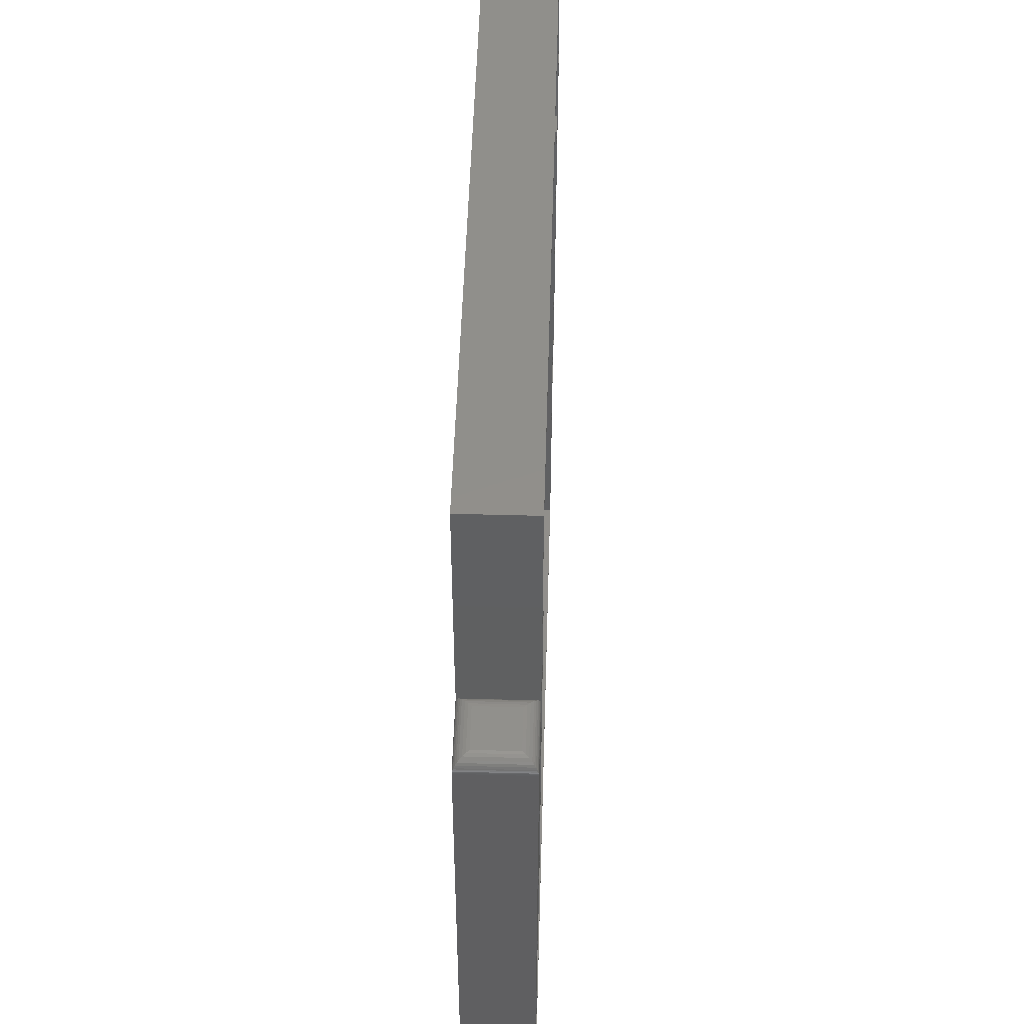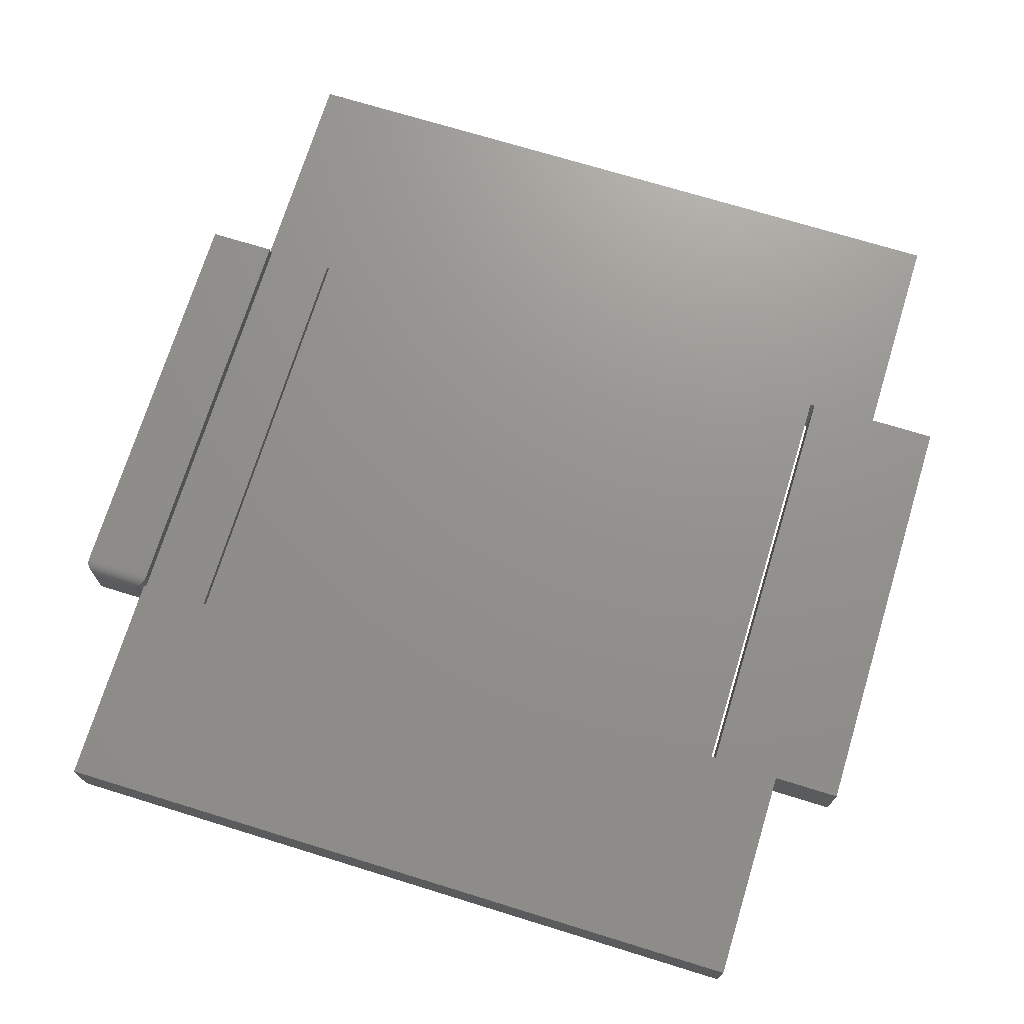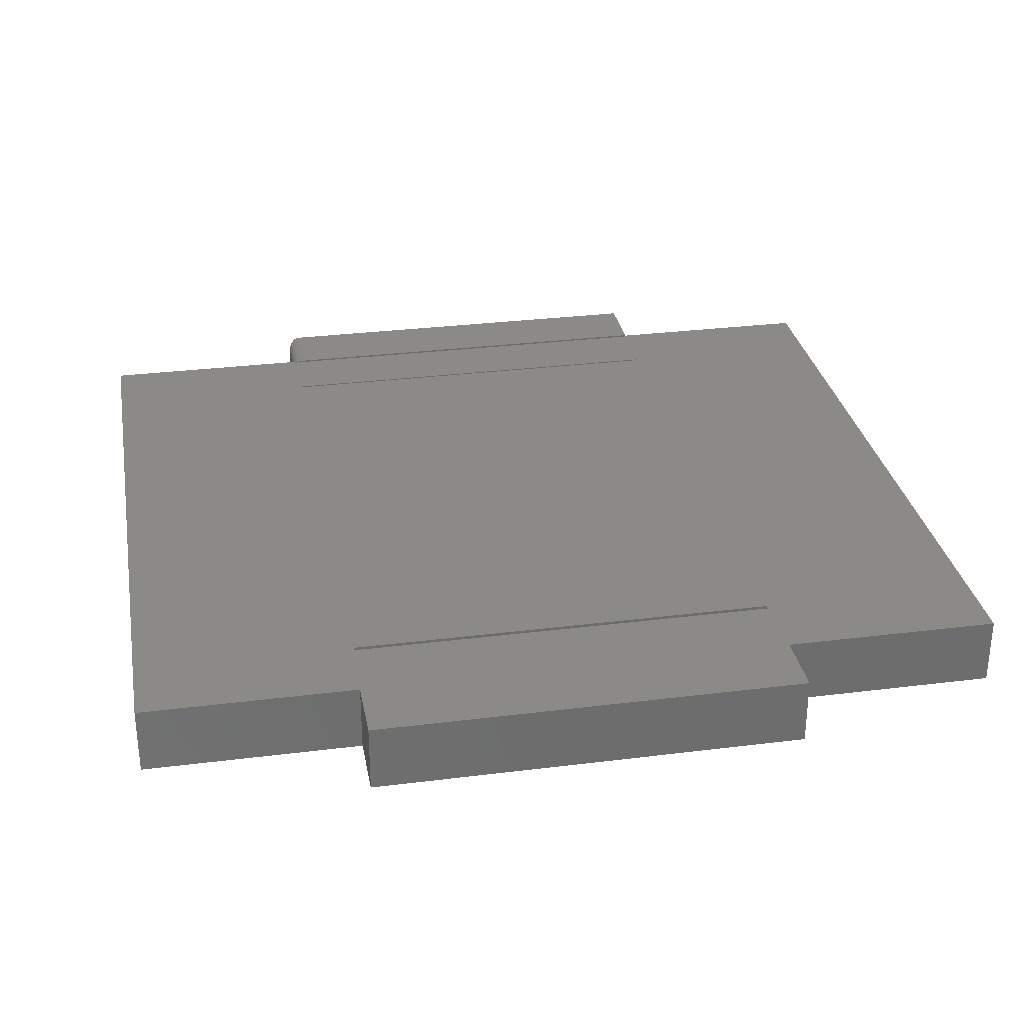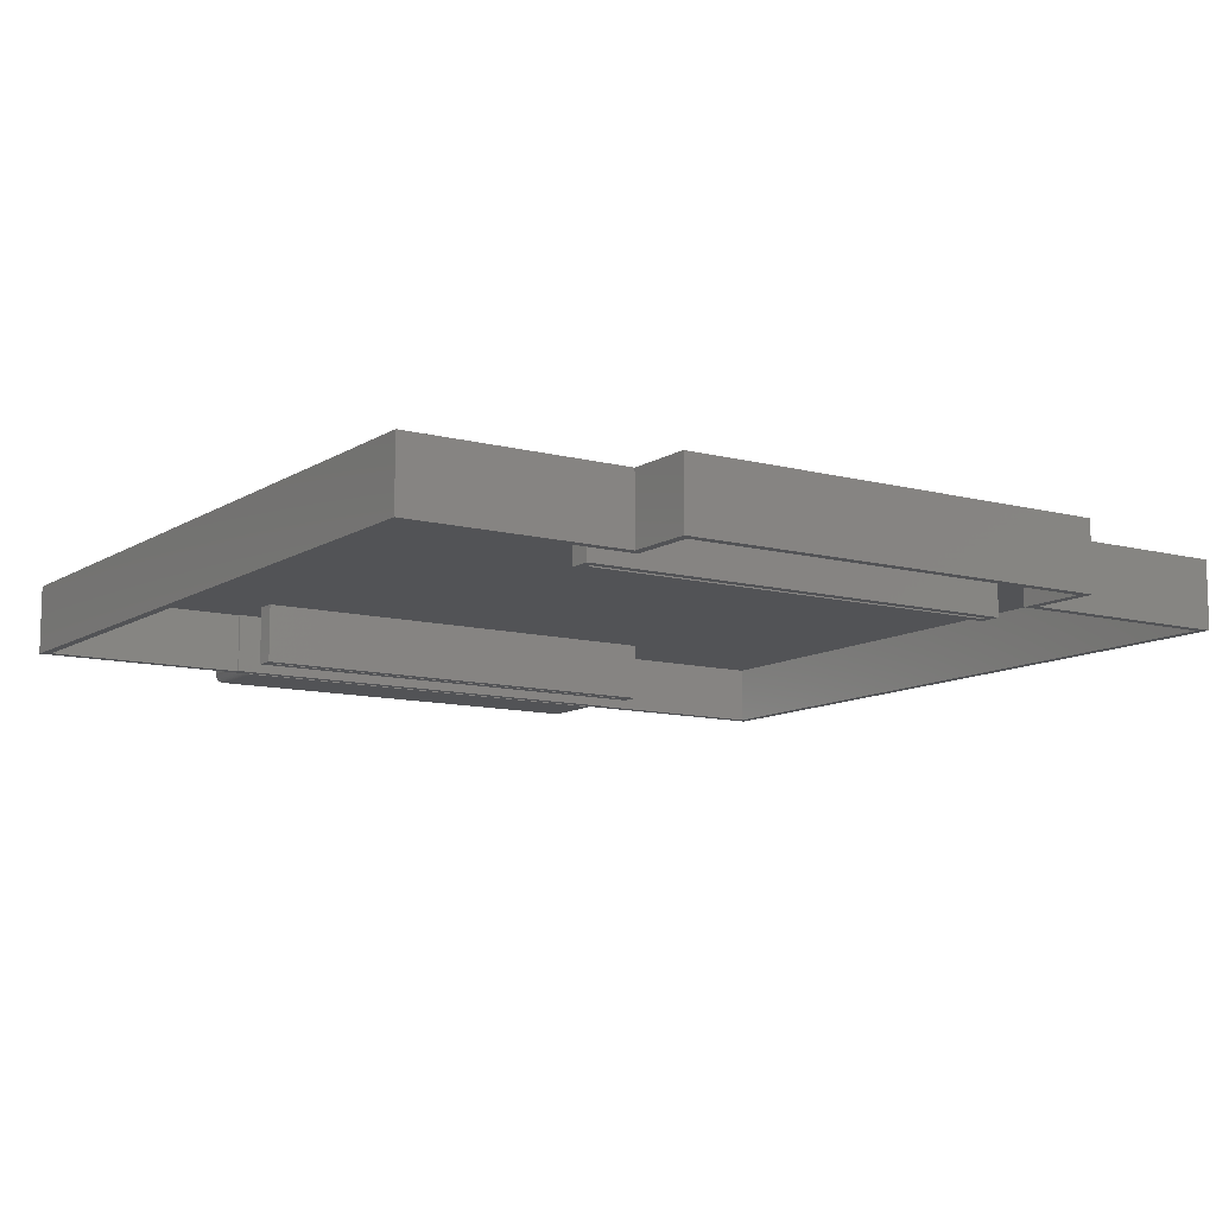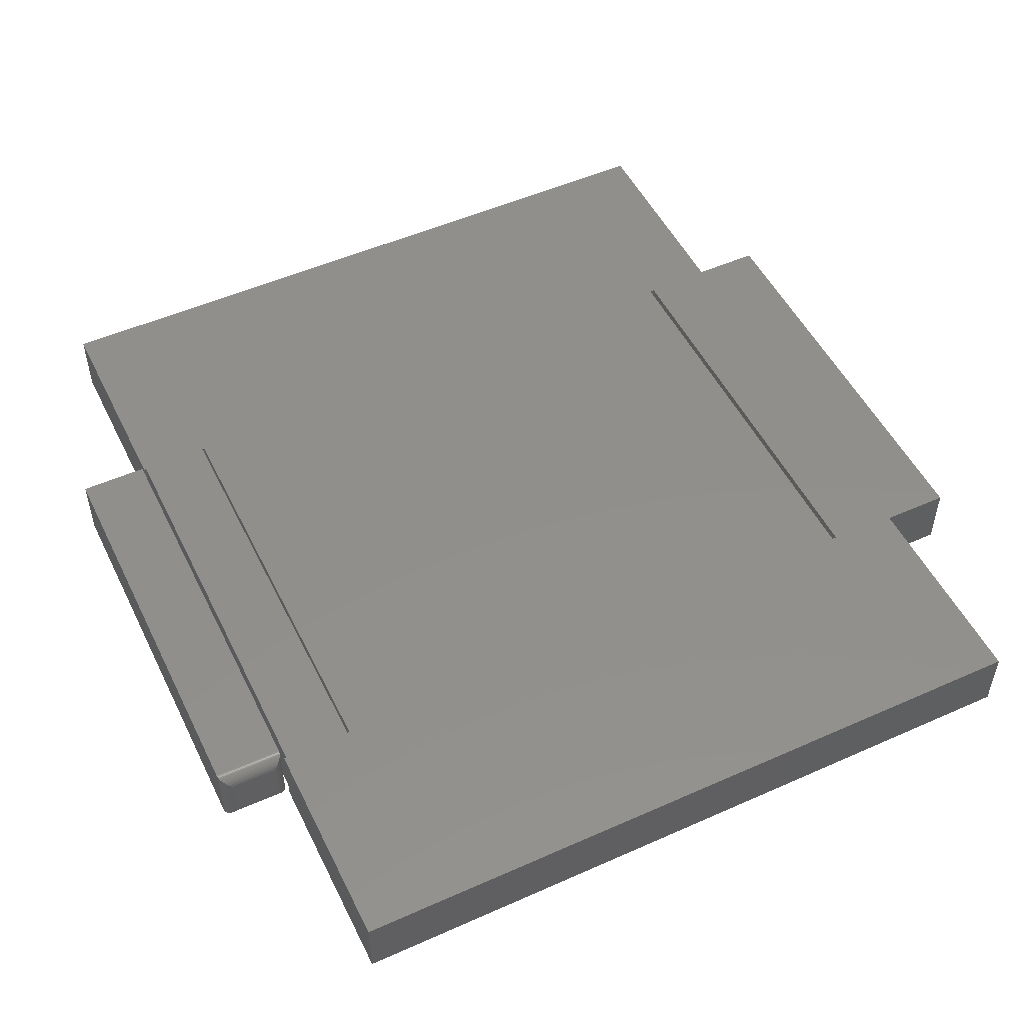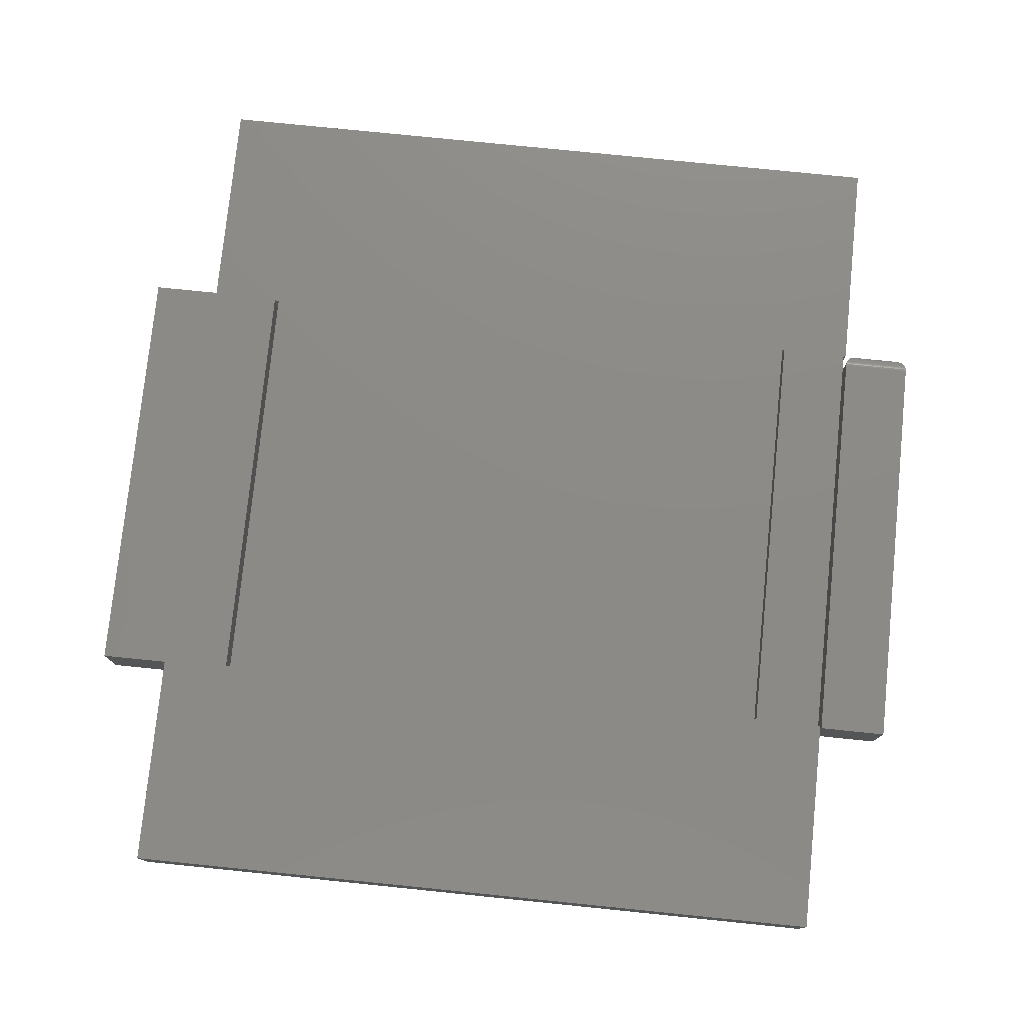
<metadata>
{"format":"stl","ext":"stl","renderer":"f3d","projection":"perspective","resolution":1024,"background":"white","views":[{"elev":50.2,"azim":91.7,"up":"+Y"},{"elev":71.8,"azim":-162.9,"up":"+Z"},{"elev":30.4,"azim":-100.3,"up":"+Z"},{"elev":-10.7,"azim":-123.5,"up":"+Z"},{"elev":51.3,"azim":154.2,"up":"+Z"},{"elev":77.1,"azim":5.8,"up":"+Z"}]}
</metadata>
<code>
# stl→obj: 172 verts, 340 faces
v -0.5144 -0.3711 0
v -0.5065 -0.3711 0
v -0.4909 -0.3867 0
v -0.4909 0.3867 0
v -0.5065 0.3711 0
v -0.5144 0.3711 0
v -0.53 0.3867 0
v -0.53 -0.3867 0
v 0.504 -0.3711 0
v 0.5078 -0.3711 0
v 0.5234 -0.3867 0
v 0.5234 0.3867 0
v 0.5078 0.3711 0
v 0.504 0.3711 0
v 0.4884 0.3867 0
v 0.4884 -0.3867 0
v -0.7344 0.3594 0
v -0.75 0.375 0
v -0.6172 0.3594 0
v 0.6262 0.3711 0
v 0.6262 -0.3711 0
v 0.6106 -0.3867 0
v 0.6106 0.3867 0
v 0.6147 0.3867 0
v 0.6303 0.3711 0
v 0.6303 -0.3711 0
v 0.6303 -0.75 0
v 0.6147 -0.7344 0
v 0.6147 -0.3867 0
v -0.75 -0.375 0
v -0.7344 -0.3594 0
v -0.6172 -0.3594 0
v -0.6328 -0.375 0
v -0.6328 0.375 0
v -0.6328 0.75 0
v -0.6172 0.7344 0
v -0.6328 -0.75 0
v -0.6172 -0.7344 0
v 0.6147 0.7344 0
v 0.6303 0.75 0
v -0.53 -0.3867 0.1016
v -0.53 0.3867 0.1016
v -0.4909 0.3867 0.1016
v -0.4909 -0.3867 0.1016
v 0.4884 0.3867 0.1016
v 0.5234 0.3867 0.1016
v 0.4884 -0.3867 0.1016
v 0.5234 -0.3867 0.1016
v -0.6172 -0.3594 0.1016
v -0.6172 -0.7344 0.1016
v 0.6147 -0.7344 0.1016
v 0.6147 -0.3867 0.1016
v 0.6106 -0.3867 0.1016
v 0.6106 0.3867 0.1016
v 0.6147 0.3867 0.1016
v 0.6147 0.7344 0.1016
v -0.6172 0.7344 0.1016
v -0.6172 0.3594 0.1016
v -0.7344 0.3594 0.1016
v -0.7344 -0.3594 0.1016
v 0.6484 -0.3594 0.1016
v 0.7356 -0.3594 0.1016
v 0.6484 -0.3594 0.01562
v 0.7356 -0.3594 0.01562
v 0.7356 0.3516 0.1016
v 0.7356 0.3516 0.01562
v 0.7278 0.3594 0.09375
v 0.6562 0.3594 0.09375
v 0.7278 0.3594 0.02344
v 0.6562 0.3594 0.02344
v 0.6484 0.3516 0.1016
v 0.6484 0.3516 0.01562
v 0.6551 0.3593 0.02233
v 0.7289 0.3593 0.02233
v 0.7336 0.3567 0.01759
v 0.6504 0.3567 0.01759
v 0.735 0.3546 0.01626
v 0.6515 0.3578 0.01868
v 0.7326 0.3578 0.01868
v 0.6527 0.3585 0.01992
v 0.7313 0.3585 0.01992
v 0.6541 0.3591 0.02127
v 0.73 0.3591 0.02127
v 0.6491 0.3546 0.01626
v 0.6485 0.3527 0.01571
v 0.7355 0.3527 0.01571
v 0.7289 0.3593 0.09486
v 0.73 0.3591 0.09592
v 0.7313 0.3585 0.09727
v 0.7326 0.3578 0.09851
v 0.7336 0.3567 0.09959
v 0.735 0.3546 0.1009
v 0.7355 0.3527 0.1015
v 0.6551 0.3593 0.09486
v 0.6541 0.3591 0.09592
v 0.6527 0.3585 0.09727
v 0.6515 0.3578 0.09851
v 0.6504 0.3567 0.09959
v 0.6491 0.3546 0.1009
v 0.6485 0.3527 0.1015
v -0.6328 0.375 0.1172
v -0.5144 0.3711 0.1172
v -0.6328 0.75 0.1172
v -0.5144 -0.3711 0.1172
v -0.75 -0.375 0.1172
v -0.6328 -0.375 0.1172
v 0.6262 0.3711 0.1172
v 0.6303 0.3711 0.1172
v 0.6303 0.75 0.1172
v 0.5078 0.3711 0.1172
v 0.5078 -0.3711 0.1172
v 0.6262 -0.3711 0.1172
v -0.5065 0.3711 0.1172
v 0.504 0.3711 0.1172
v 0.6303 -0.75 0.1172
v 0.6303 -0.3711 0.1172
v 0.504 -0.3711 0.1172
v -0.5065 -0.3711 0.1172
v -0.6328 -0.75 0.1172
v -0.75 0.375 0.1172
v 0.6328 -0.375 0.1172
v 0.7512 -0.375 0.1172
v 0.6328 0.3516 0.1172
v 0.7512 0.3516 0.1172
v 0.6328 -0.375 0
v 0.6328 0.3516 0
v 0.7512 -0.375 0
v 0.7512 0.3516 -3.469e-18
v 0.7278 0.375 0.09375
v 0.7278 0.375 0.02344
v 0.6562 0.375 0.09375
v 0.6562 0.375 0.02344
v 0.6514 0.3745 0.01858
v 0.6514 0.3745 0.0986
v 0.6351 0.3617 0.002303
v 0.637 0.365 0.113
v 0.637 0.365 0.004216
v 0.6394 0.3679 0.1106
v 0.6394 0.3679 0.006629
v 0.6423 0.3704 0.1077
v 0.6423 0.3704 0.009469
v 0.6467 0.373 0.1033
v 0.6467 0.373 0.0139
v 0.633 0.3545 0.0001798
v 0.633 0.3545 0.117
v 0.6333 0.3563 0.0004912
v 0.6333 0.3563 0.1167
v 0.6338 0.3582 0.0009455
v 0.6338 0.3582 0.1162
v 0.6344 0.36 0.00156
v 0.6344 0.36 0.1156
v 0.6351 0.3617 0.1149
v 0.7327 0.3745 0.0986
v 0.7373 0.373 0.1033
v 0.7418 0.3704 0.1077
v 0.7446 0.3679 0.1106
v 0.747 0.365 0.113
v 0.7511 0.3545 0.117
v 0.7507 0.3563 0.1167
v 0.7503 0.3582 0.1162
v 0.7497 0.36 0.1156
v 0.7489 0.3617 0.1149
v 0.7326 0.3745 0.01858
v 0.7373 0.373 0.0139
v 0.7418 0.3704 0.009469
v 0.7446 0.3679 0.006629
v 0.747 0.365 0.004216
v 0.7511 0.3545 0.0001798
v 0.7507 0.3563 0.0004912
v 0.7503 0.3582 0.0009455
v 0.7497 0.36 0.00156
v 0.7489 0.3617 0.002303
f 1 2 3
f 4 3 2
f 4 2 5
f 4 5 6
f 4 6 7
f 3 8 1
f 1 8 7
f 1 7 6
f 9 10 11
f 12 11 10
f 12 10 13
f 12 13 14
f 12 14 15
f 11 16 9
f 9 16 15
f 9 15 14
f 17 18 19
f 20 21 22
f 20 22 23
f 20 23 24
f 20 24 25
f 26 27 28
f 26 28 29
f 26 29 22
f 26 22 21
f 30 18 17
f 30 17 31
f 30 31 32
f 30 32 33
f 34 35 36
f 34 36 19
f 34 19 18
f 27 37 28
f 28 37 38
f 37 33 38
f 38 33 32
f 24 39 25
f 25 39 40
f 39 36 40
f 40 36 35
f 41 42 8
f 8 42 7
f 42 43 7
f 7 43 4
f 43 44 4
f 4 44 3
f 44 41 3
f 3 41 8
f 45 46 15
f 15 46 12
f 47 45 16
f 16 45 15
f 48 47 11
f 11 47 16
f 46 48 12
f 12 48 11
f 49 50 32
f 32 50 38
f 50 51 38
f 38 51 28
f 51 52 28
f 28 52 29
f 52 53 29
f 29 53 22
f 53 54 22
f 22 54 23
f 54 55 23
f 23 55 24
f 55 56 24
f 24 56 39
f 56 57 39
f 39 57 36
f 57 58 36
f 36 58 19
f 58 59 19
f 19 59 17
f 59 60 17
f 17 60 31
f 60 49 31
f 31 49 32
f 61 62 63
f 63 62 64
f 62 65 64
f 64 65 66
f 67 68 69
f 69 68 70
f 71 61 72
f 72 61 63
f 63 64 72
f 72 64 66
f 61 71 62
f 62 71 65
f 73 74 70
f 74 69 70
f 75 76 77
f 78 76 75
f 79 78 75
f 80 78 79
f 81 80 79
f 82 80 81
f 83 82 81
f 73 82 83
f 74 73 83
f 76 84 77
f 77 84 85
f 77 85 86
f 86 85 72
f 86 72 66
f 74 87 69
f 87 67 69
f 88 87 74
f 83 88 74
f 89 88 83
f 81 89 83
f 90 89 81
f 79 90 81
f 91 90 79
f 75 91 79
f 92 91 75
f 75 77 92
f 92 77 86
f 92 86 93
f 93 86 66
f 93 66 65
f 87 94 67
f 94 68 67
f 95 94 87
f 88 95 87
f 96 95 88
f 89 96 88
f 97 96 89
f 90 97 89
f 98 97 90
f 91 98 90
f 99 98 91
f 91 92 99
f 99 92 93
f 99 93 100
f 100 93 65
f 100 65 71
f 94 73 68
f 73 70 68
f 76 98 84
f 97 98 76
f 78 97 76
f 96 97 78
f 80 96 78
f 95 96 80
f 82 95 80
f 94 95 82
f 73 94 82
f 98 99 84
f 84 99 100
f 84 100 85
f 85 100 71
f 85 71 72
f 53 52 51
f 60 59 49
f 54 53 48
f 54 48 46
f 54 46 56
f 54 56 55
f 50 49 41
f 50 41 44
f 50 44 47
f 50 47 48
f 50 48 53
f 50 53 51
f 58 57 42
f 58 42 41
f 58 41 49
f 58 49 59
f 57 56 46
f 57 46 45
f 57 45 43
f 57 43 42
f 44 43 47
f 47 43 45
f 101 102 103
f 104 105 106
f 107 108 109
f 107 109 110
f 107 110 111
f 107 111 112
f 109 103 102
f 109 102 113
f 109 113 114
f 109 114 110
f 115 116 112
f 115 112 111
f 115 111 117
f 115 117 118
f 115 118 104
f 115 104 106
f 115 106 119
f 105 104 120
f 120 104 102
f 120 102 101
f 118 117 113
f 113 117 114
f 104 1 102
f 102 1 6
f 102 6 113
f 113 6 5
f 118 2 104
f 104 2 1
f 101 34 120
f 120 34 18
f 105 30 106
f 106 30 33
f 106 33 119
f 119 33 37
f 103 35 101
f 101 35 34
f 120 18 105
f 105 18 30
f 121 122 123
f 123 122 124
f 125 126 127
f 127 126 128
f 123 126 121
f 121 126 125
f 129 130 131
f 131 130 132
f 122 127 124
f 124 127 128
f 131 133 134
f 131 132 133
f 135 136 137
f 137 136 138
f 137 138 139
f 139 138 140
f 139 140 141
f 141 140 142
f 141 142 143
f 143 142 134
f 143 134 133
f 126 123 144
f 144 123 145
f 144 145 146
f 146 145 147
f 146 147 148
f 148 147 149
f 148 149 150
f 150 149 151
f 150 151 135
f 135 151 152
f 135 152 136
f 129 134 153
f 129 131 134
f 153 134 142
f 153 142 154
f 154 142 140
f 154 140 155
f 155 140 138
f 155 138 156
f 156 138 136
f 156 136 157
f 157 136 152
f 123 124 145
f 145 124 158
f 145 158 147
f 147 158 159
f 147 159 149
f 149 159 160
f 149 160 151
f 151 160 161
f 151 161 152
f 152 161 162
f 152 162 157
f 130 153 163
f 130 129 153
f 163 153 154
f 163 154 164
f 164 154 155
f 164 155 165
f 165 155 156
f 165 156 166
f 166 156 157
f 166 157 167
f 167 157 162
f 124 128 158
f 158 128 168
f 158 168 159
f 159 168 169
f 159 169 160
f 160 169 170
f 160 170 161
f 161 170 171
f 161 171 162
f 162 171 172
f 162 172 167
f 132 163 133
f 132 130 163
f 172 137 167
f 167 137 139
f 167 139 166
f 166 139 141
f 166 141 165
f 165 141 143
f 165 143 164
f 164 143 133
f 164 133 163
f 128 126 168
f 168 126 144
f 168 144 169
f 169 144 146
f 169 146 170
f 170 146 148
f 170 148 171
f 171 148 150
f 171 150 172
f 172 150 135
f 172 135 137
f 121 125 122
f 122 125 127
f 112 21 107
f 107 21 20
f 110 13 111
f 111 13 10
f 116 26 112
f 112 26 21
f 111 10 117
f 117 10 9
f 114 14 110
f 110 14 13
f 107 20 108
f 108 20 25
f 113 5 118
f 118 5 2
f 109 40 103
f 103 40 35
f 108 25 109
f 109 25 40
f 117 9 114
f 114 9 14
f 115 27 116
f 116 27 26
f 119 37 115
f 115 37 27

</code>
